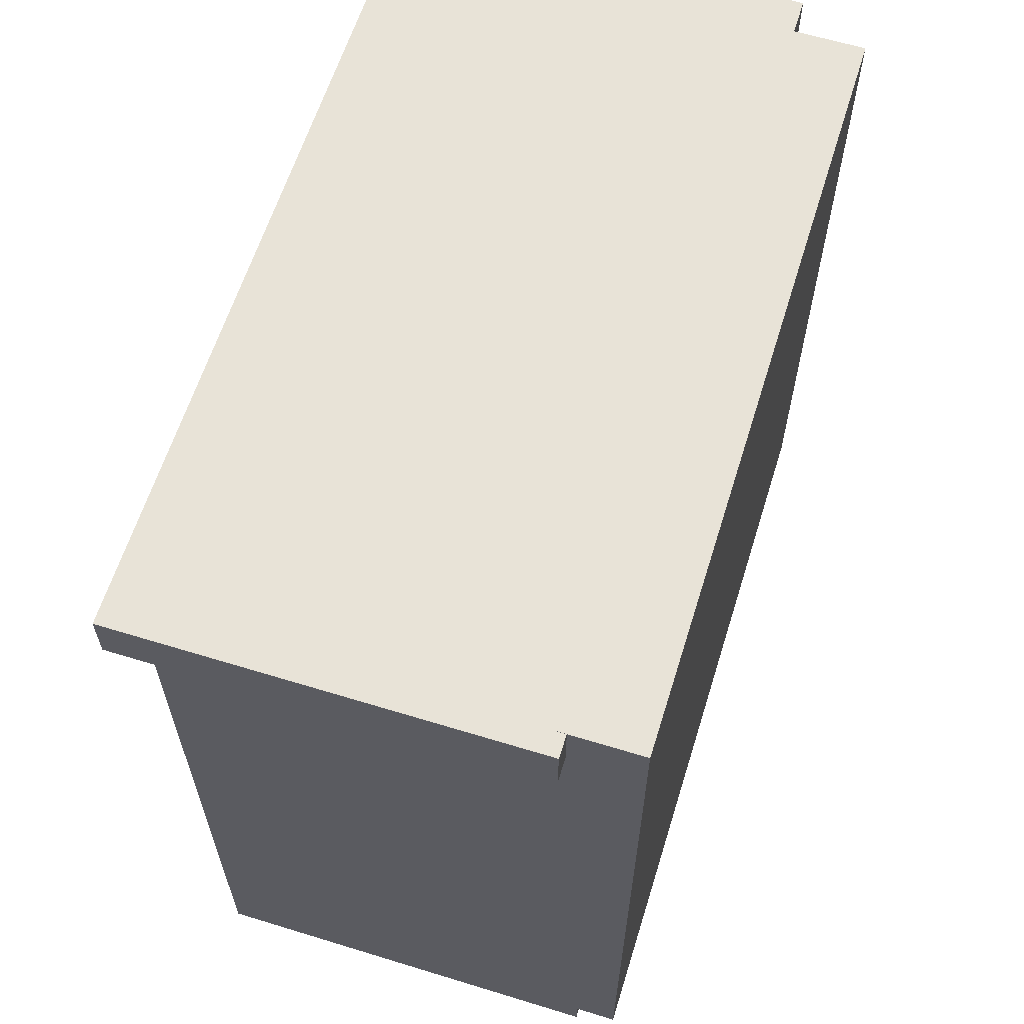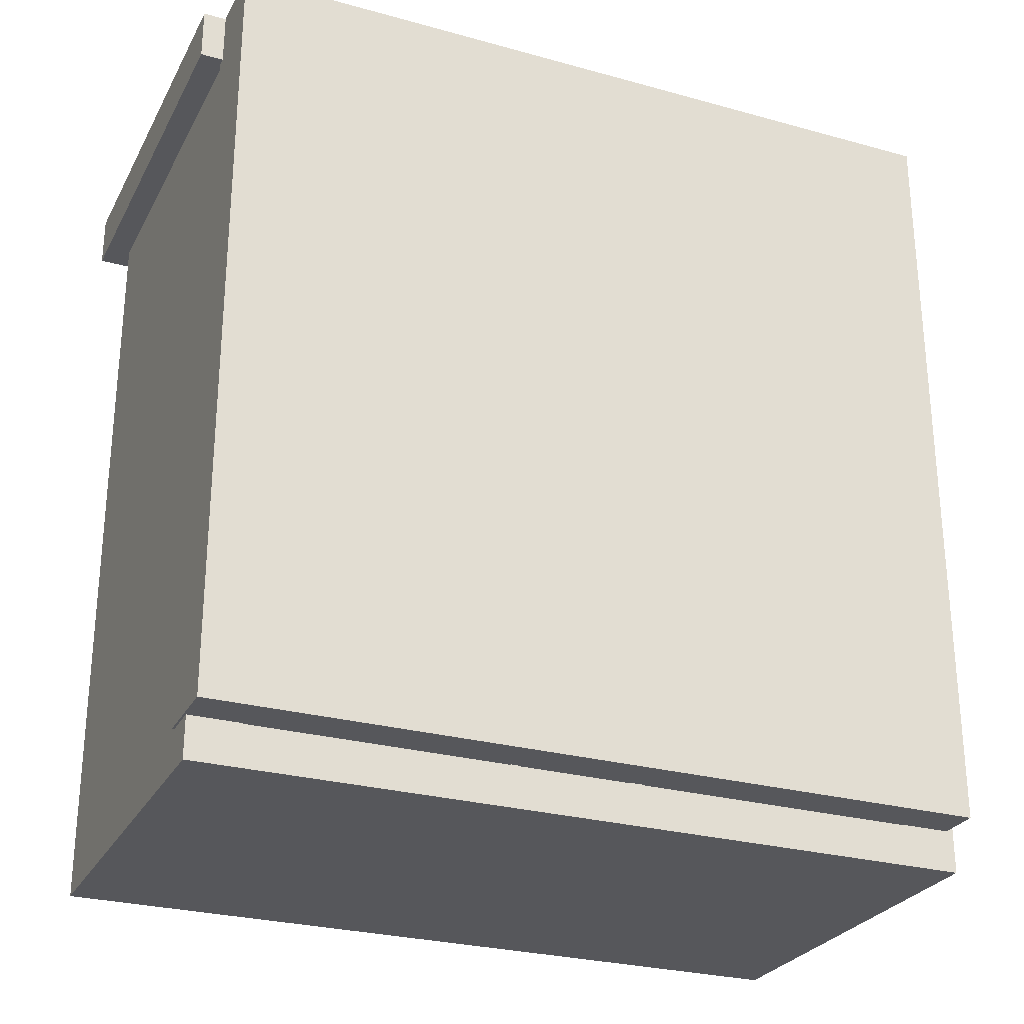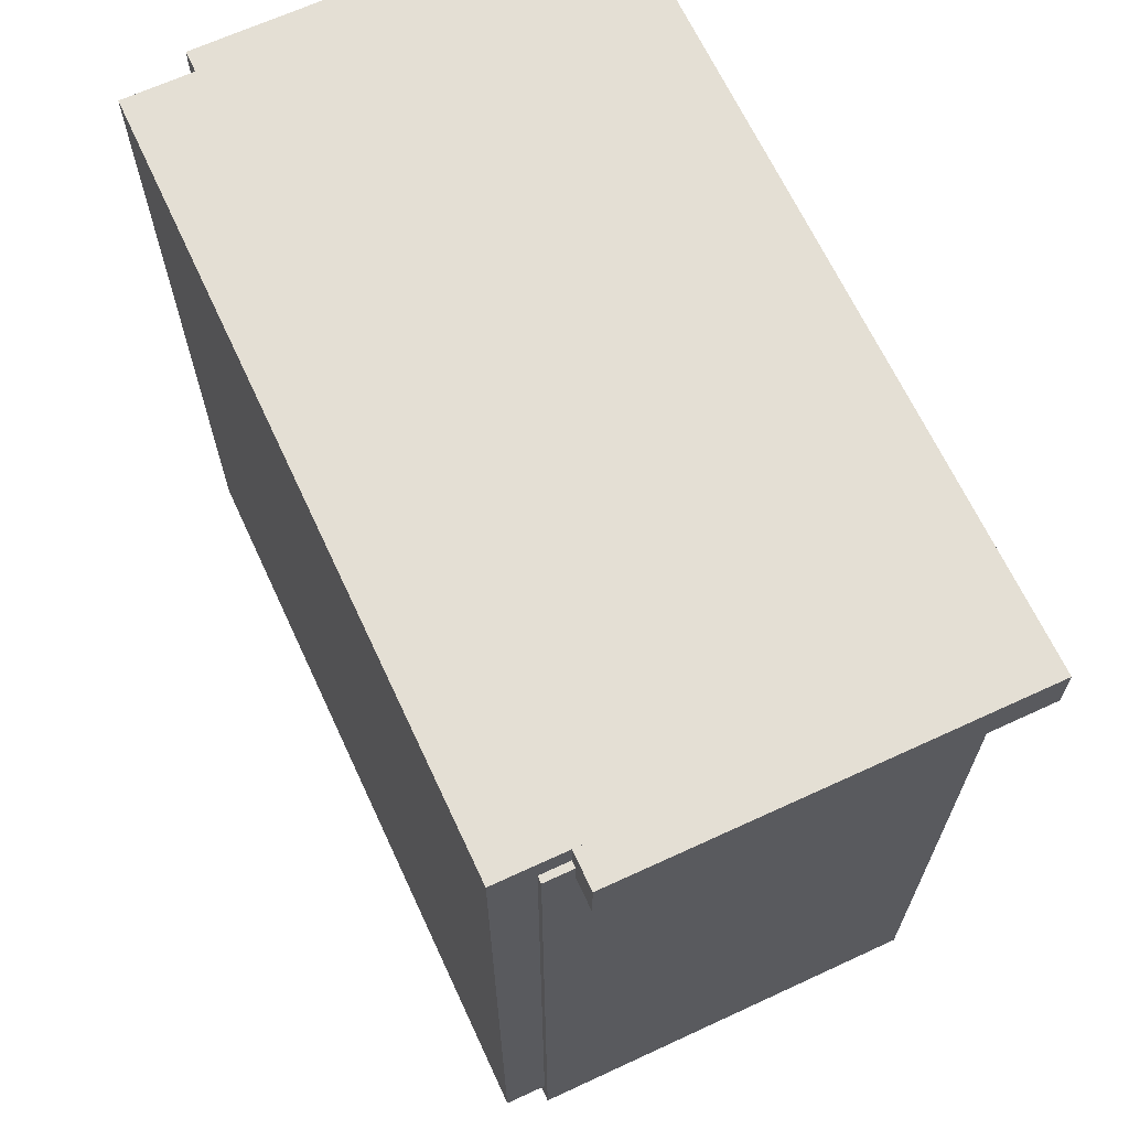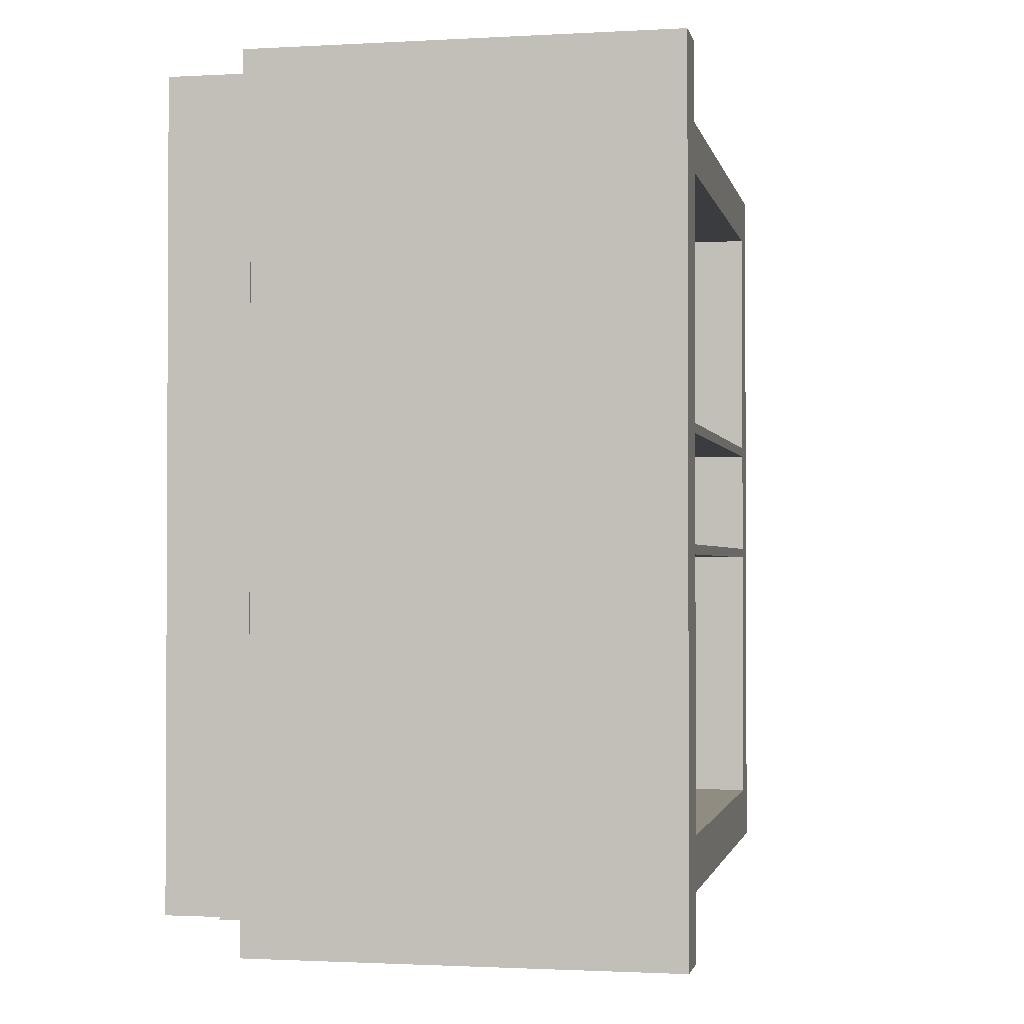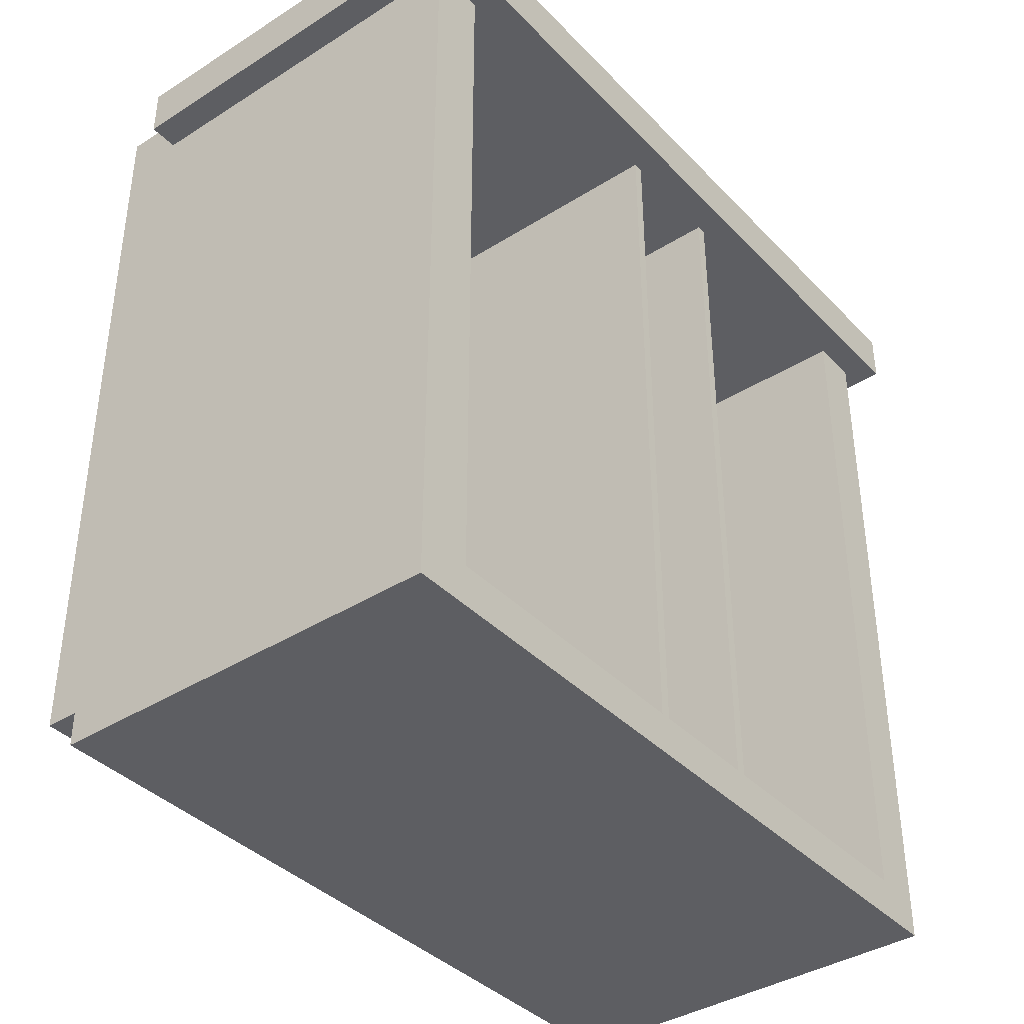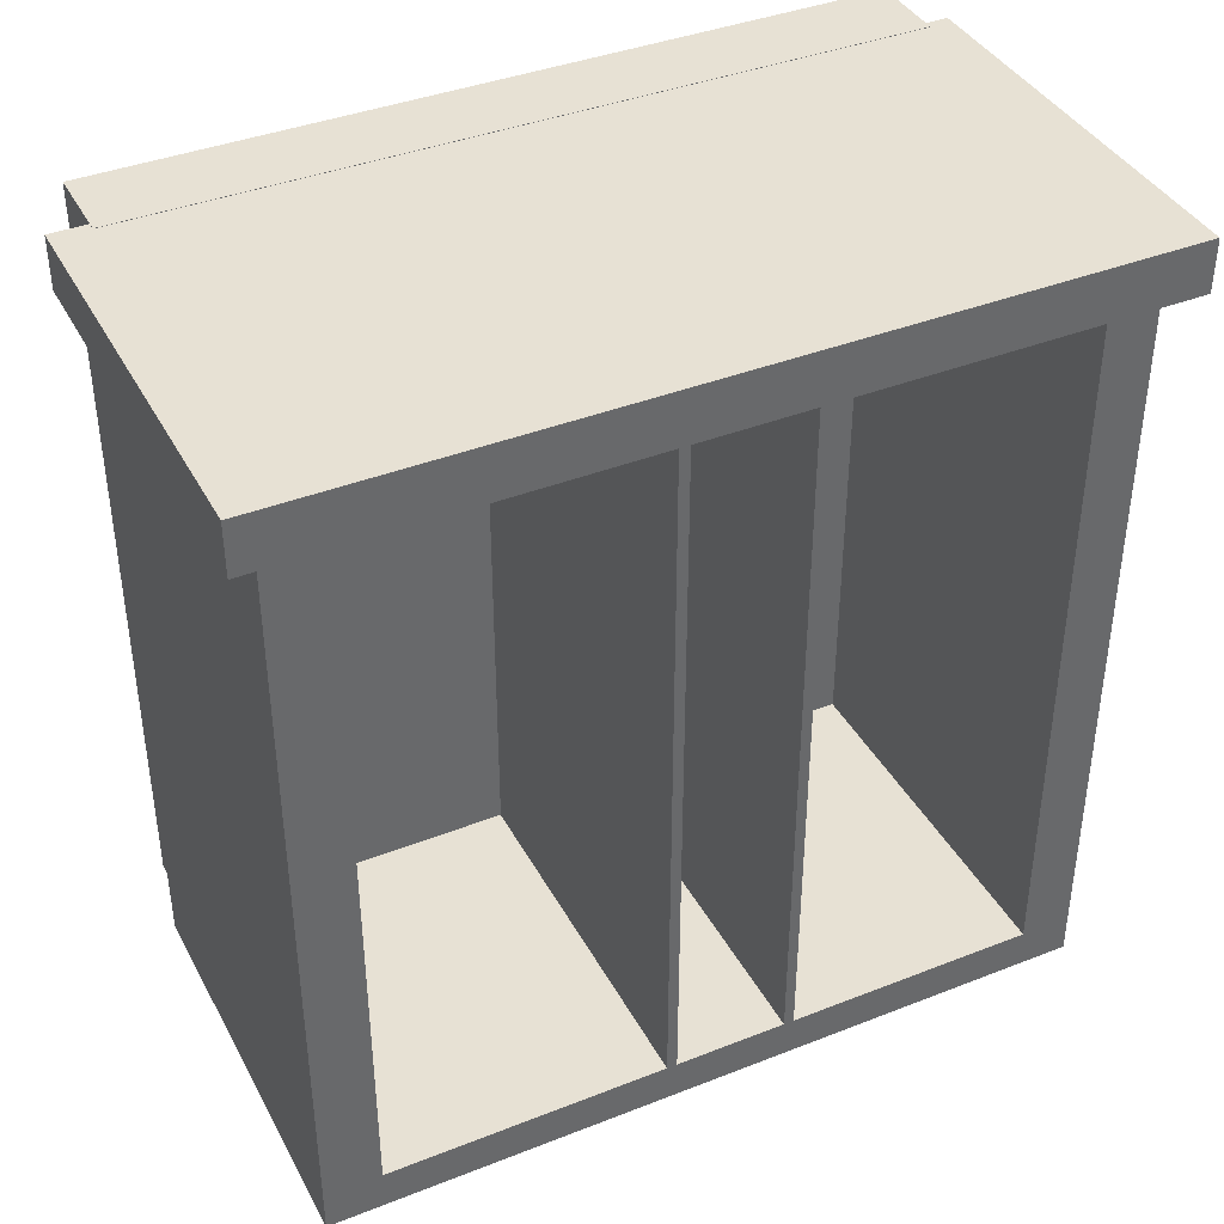
<metadata>
{"format":"obj","ext":"obj","renderer":"f3d","projection":"perspective","resolution":1024,"background":"white","views":[{"elev":62.0,"azim":17.3,"up":"+Y"},{"elev":-27.3,"azim":66.9,"up":"+Y"},{"elev":66.3,"azim":155.1,"up":"+Y"},{"elev":-1.5,"azim":-168.6,"up":"+Z"},{"elev":-38.8,"azim":-141.6,"up":"+Y"},{"elev":39.6,"azim":-116.0,"up":"+Y"}]}
</metadata>
<code>
o 立方体.009
v 1.206 1.136 -1.819
v 1.206 4.945 -1.819
v 1.206 1.136 1.942
v 1.206 4.945 1.942
v 0.8185 1.136 -1.819
v 0.8185 4.945 -1.819
v 0.8185 1.136 1.942
v 0.8185 4.945 1.942
v 1 0.9337 -1.853
v 1 1.133 -1.853
v 1 0.9337 1.932
v 1 1.133 1.932
v -1 0.9337 -1.853
v -1 1.133 -1.853
v -1 0.9337 1.932
v -1 1.133 1.932
v 1 0.9337 -1.578
v 1 1.133 -1.578
v -1 0.9337 -1.578
v -1 1.133 -1.578
v 1 1.133 1.682
v -1 0.9337 1.682
v 1 0.9337 1.682
v -1 1.133 1.682
v 1 4.806 1.682
v 1 4.806 1.932
v -1 4.806 1.932
v -1 4.806 -1.578
v -1 4.806 -1.853
v 1 4.806 -1.853
v 1 4.806 -1.578
v -1 4.806 1.682
v 0.859 4.688 -1.999
v 0.859 4.943 -1.999
v 0.859 4.688 2.053
v 0.859 4.943 2.053
v -1.141 4.688 -1.999
v -1.141 4.943 -1.999
v -1.141 4.688 2.053
v -1.141 4.943 2.053
v 1 1.079 0.396
v 1 4.781 0.396
v 1 1.079 0.446
v 1 4.781 0.446
v -1 1.079 0.396
v -1 4.781 0.396
v -1 1.079 0.446
v -1 4.781 0.446
v 1 1.079 -0.2016
v 1 4.781 -0.2016
v 1 1.079 -0.1516
v 1 4.781 -0.1516
v -1 1.079 -0.2016
v -1 4.781 -0.2016
v -1 1.079 -0.1516
v -1 4.781 -0.1516
f 1 2 4 3
f 3 4 8 7
f 7 8 6 5
f 5 6 2 1
f 3 7 5 1
f 8 4 2 6
f 23 21 12 11
f 11 12 16 15
f 19 20 14 13
f 13 14 10 9
f 17 19 13 9
f 18 10 30 31
f 24 21 18 20
f 23 22 19 17
f 22 24 20 19
f 9 10 18 17
f 15 16 24 22
f 11 15 22 23
f 21 24 32 25
f 17 18 21 23
f 28 31 30 29
f 27 26 25 32
f 12 21 25 26
f 10 14 29 30
f 20 18 31 28
f 16 12 26 27
f 24 16 27 32
f 14 20 28 29
f 33 34 36 35
f 35 36 40 39
f 39 40 38 37
f 37 38 34 33
f 35 39 37 33
f 40 36 34 38
f 41 42 44 43
f 43 44 48 47
f 47 48 46 45
f 45 46 42 41
f 43 47 45 41
f 48 44 42 46
f 49 50 52 51
f 51 52 56 55
f 55 56 54 53
f 53 54 50 49
f 51 55 53 49
f 56 52 50 54

</code>
